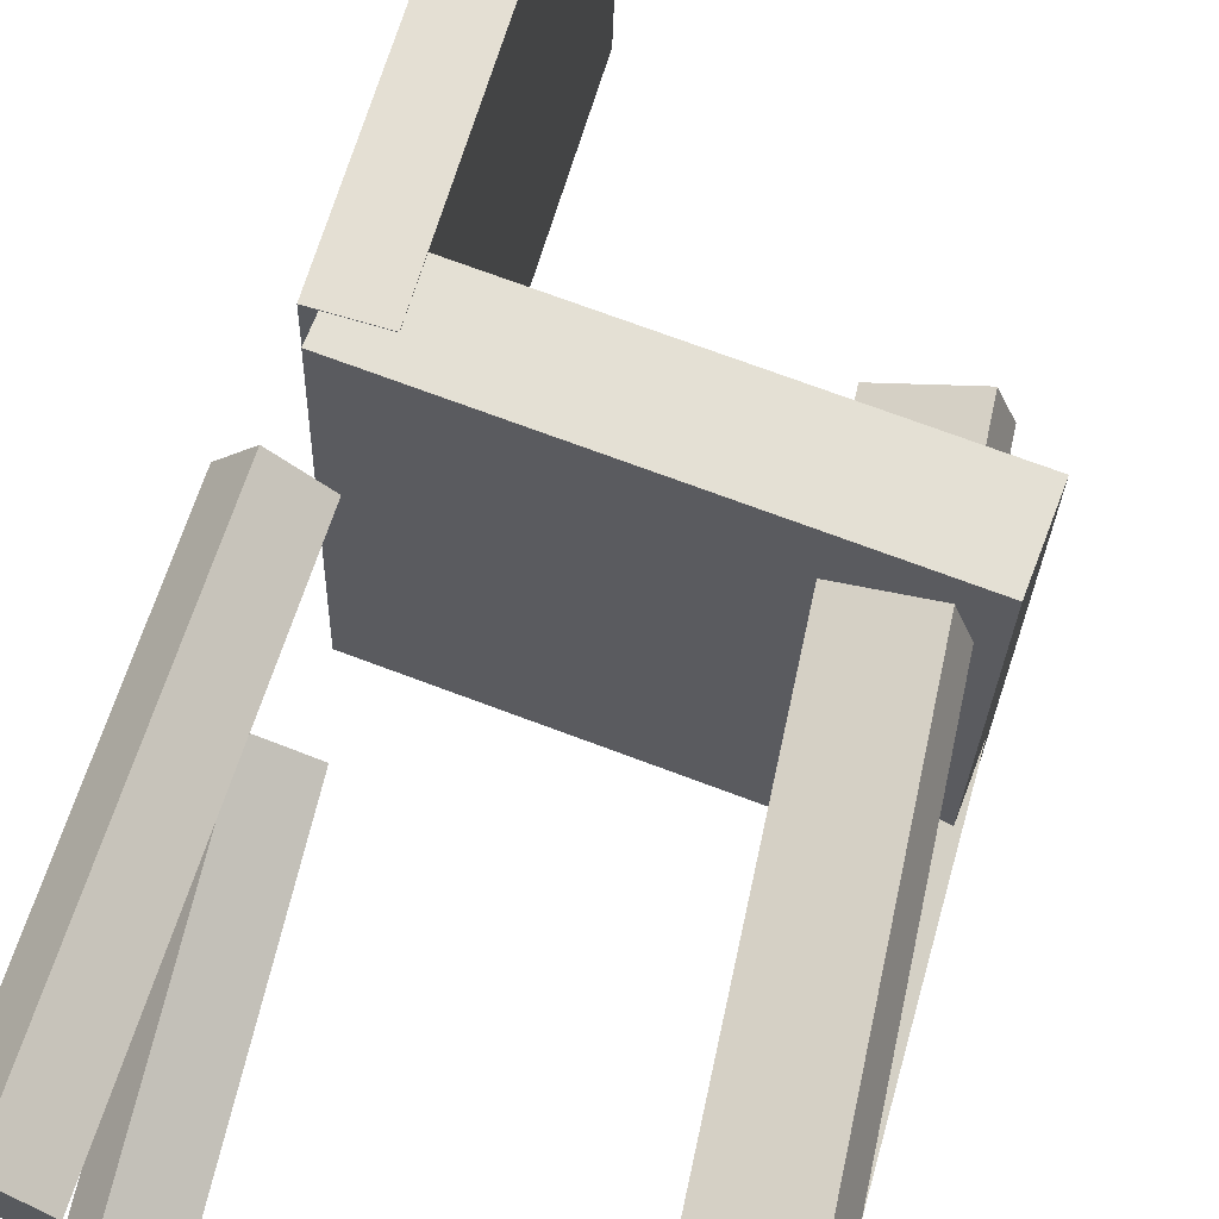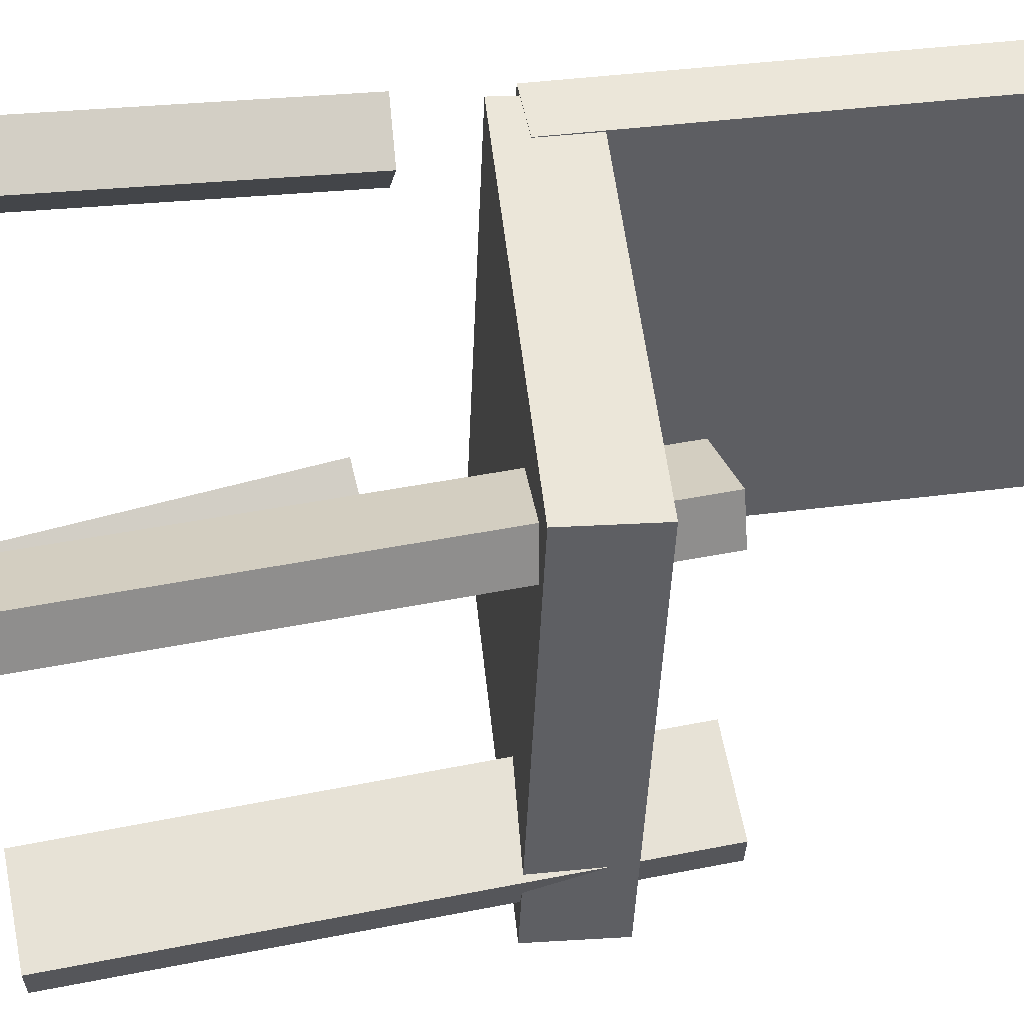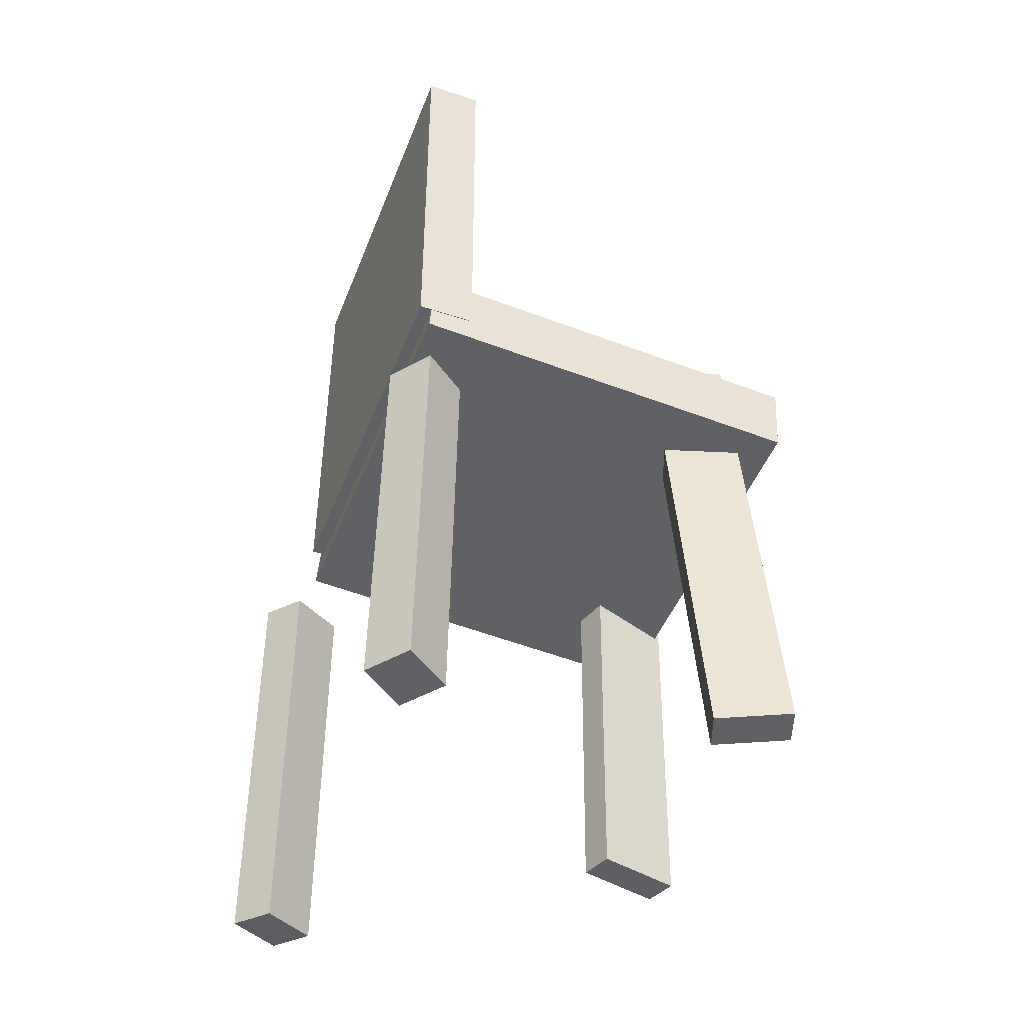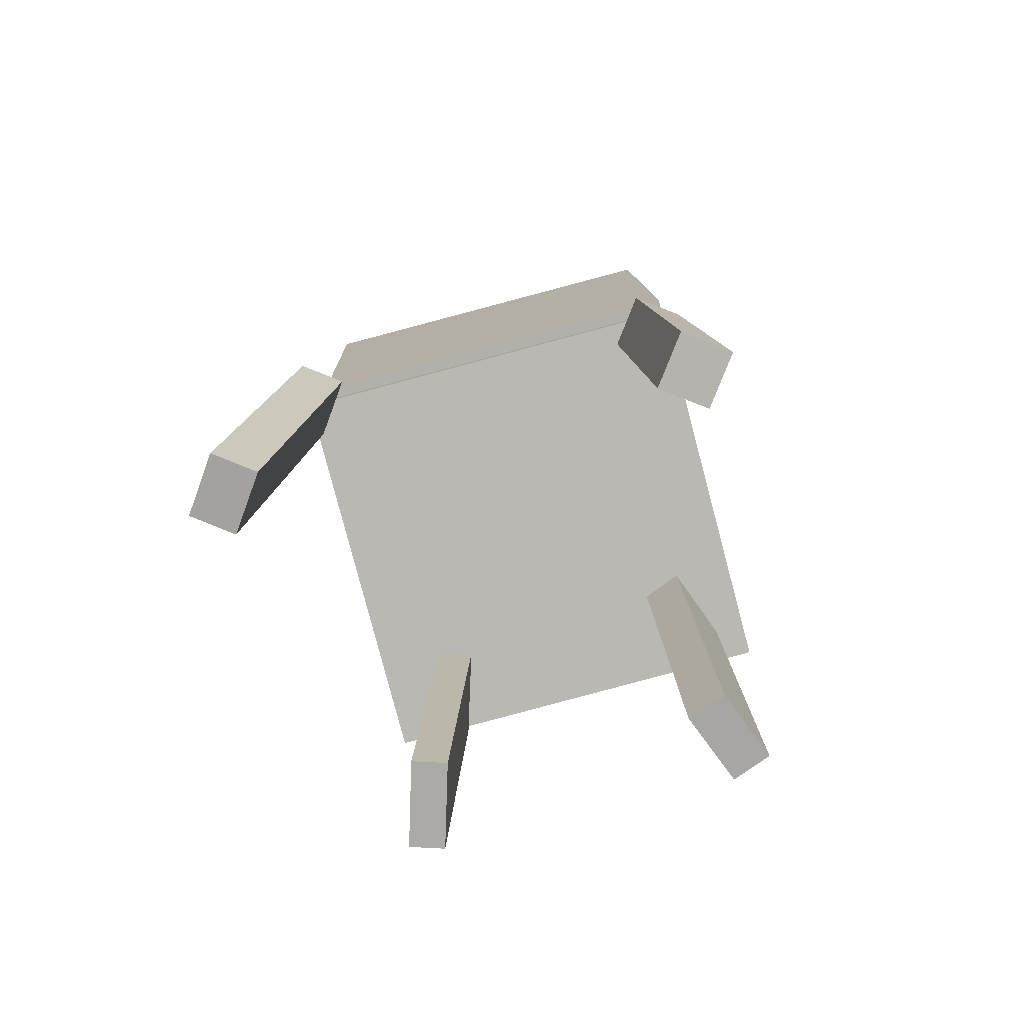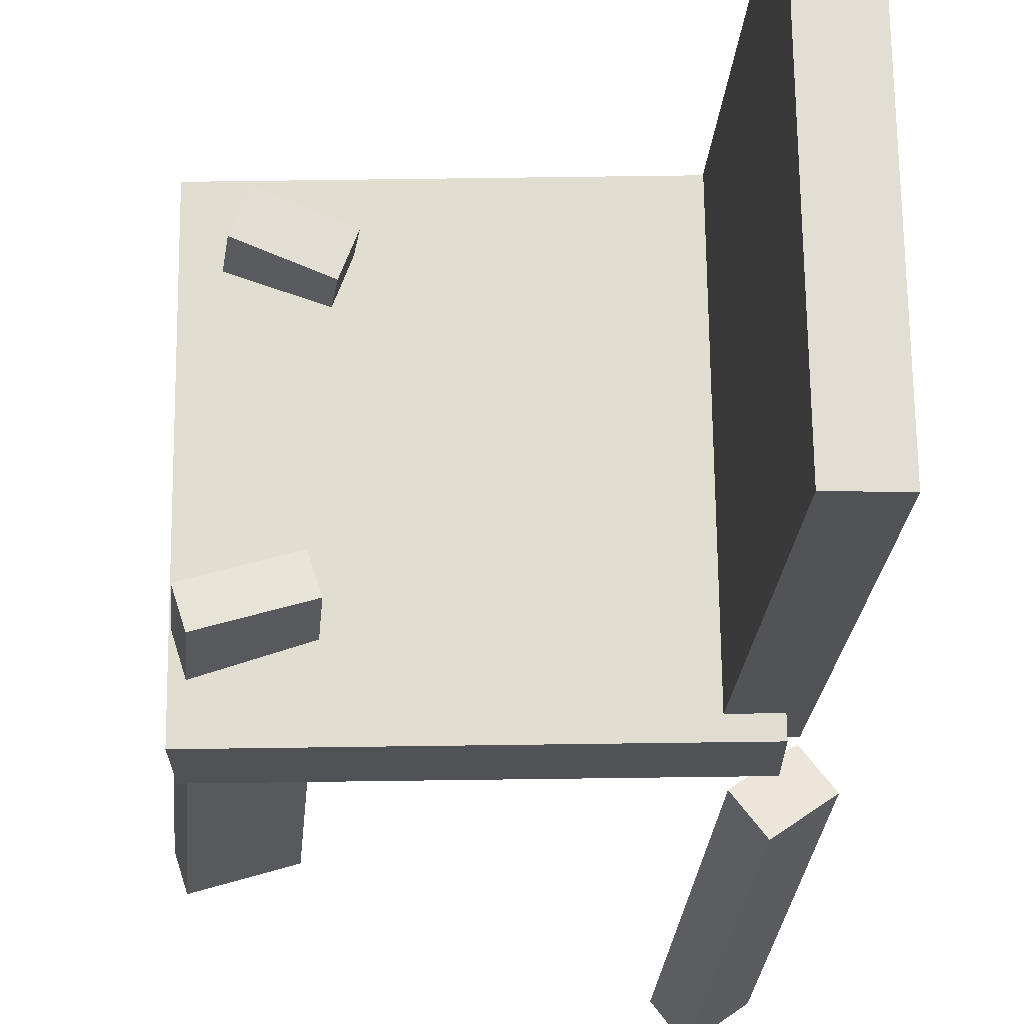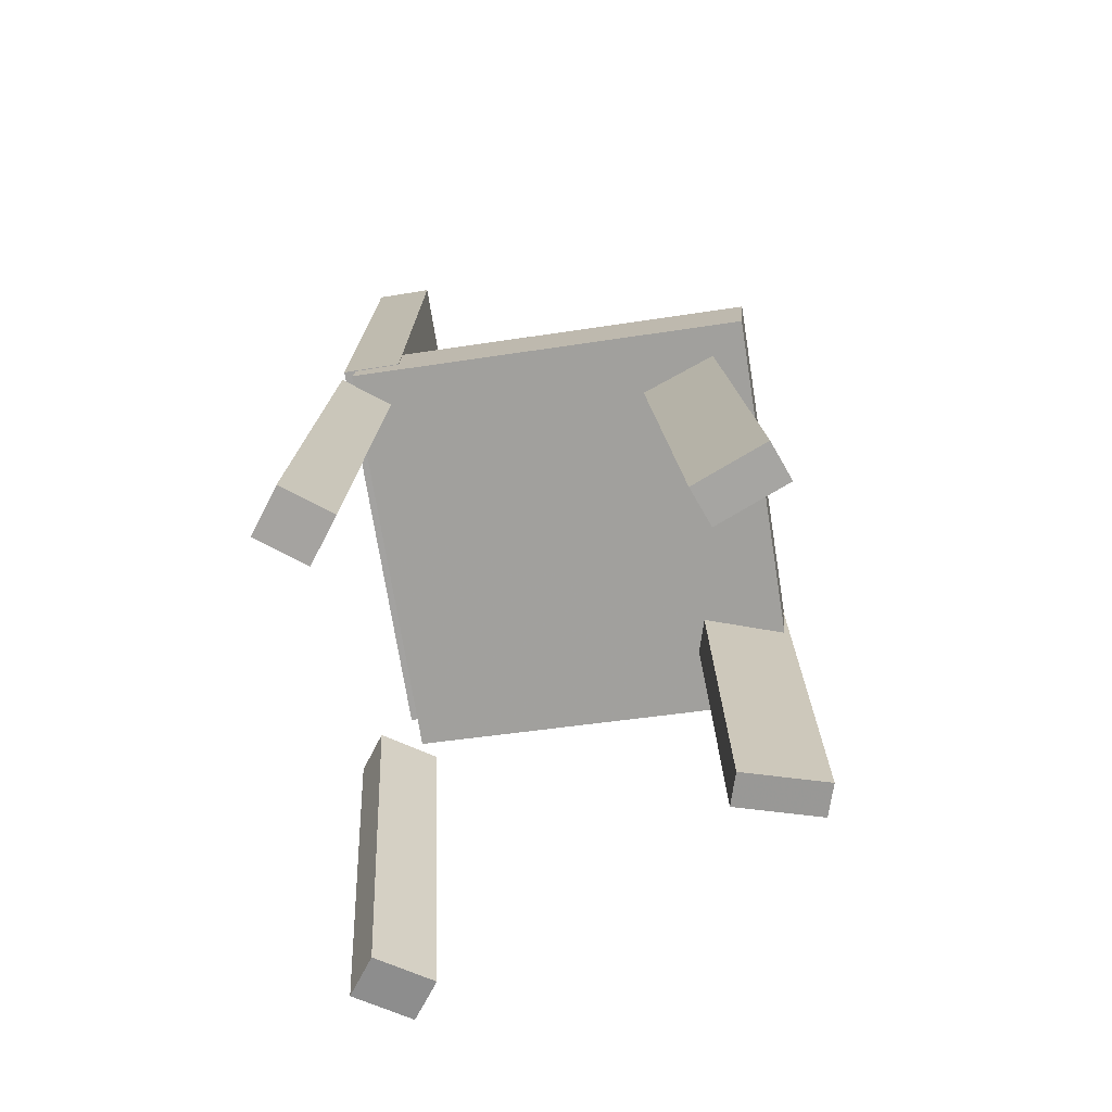
<metadata>
{"format":"obj","ext":"obj","renderer":"f3d","projection":"perspective","resolution":1024,"background":"white","views":[{"elev":68.4,"azim":16.1,"up":"+Z"},{"elev":45.6,"azim":79.7,"up":"+Z"},{"elev":-44.3,"azim":-19.9,"up":"+Y"},{"elev":-77.5,"azim":-74.4,"up":"+Y"},{"elev":-23.5,"azim":175.6,"up":"+Z"},{"elev":-71.2,"azim":10.0,"up":"+Y"}]}
</metadata>
<code>
v 0.1989 -0.0419 -0.1829
v 0.2044 -0.02787 0.1828
v -0.1593 -0.01262 -0.1786
v -0.1538 0.001418 0.187
v 0.2046 0.02743 -0.1856
v 0.21 0.04146 0.18
v -0.1536 0.05671 -0.1814
v -0.1482 0.07075 0.1843
f 1.0 7.0 5.0
f 1.0 3.0 7.0
f 1.0 4.0 3.0
f 1.0 2.0 4.0
f 3.0 8.0 7.0
f 3.0 4.0 8.0
f 5.0 7.0 8.0
f 5.0 8.0 6.0
f 1.0 5.0 6.0
f 1.0 6.0 2.0
f 2.0 6.0 8.0
f 2.0 8.0 4.0
v 0.1429 -0.3551 0.1046
v 0.1302 -0.3551 0.1395
v 0.1127 0.08428 0.09364
v 0.1 0.08428 0.1285
v 0.2091 -0.3499 0.1287
v 0.1964 -0.3499 0.1636
v 0.1789 0.08944 0.1177
v 0.1662 0.08943 0.1526
f 9.0 15.0 13.0
f 9.0 11.0 15.0
f 9.0 12.0 11.0
f 9.0 10.0 12.0
f 11.0 16.0 15.0
f 11.0 12.0 16.0
f 13.0 15.0 16.0
f 13.0 16.0 14.0
f 9.0 13.0 14.0
f 9.0 14.0 10.0
f 10.0 14.0 16.0
f 10.0 16.0 12.0
v -0.1683 0.0129 -0.1628
v -0.1629 0.02281 0.1869
v -0.1658 0.397 -0.1737
v -0.1604 0.4069 0.176
v -0.1173 0.01254 -0.1635
v -0.112 0.02245 0.1862
v -0.1148 0.3967 -0.1745
v -0.1094 0.4066 0.1752
f 17.0 23.0 21.0
f 17.0 19.0 23.0
f 17.0 20.0 19.0
f 17.0 18.0 20.0
f 19.0 24.0 23.0
f 19.0 20.0 24.0
f 21.0 23.0 24.0
f 21.0 24.0 22.0
f 17.0 21.0 22.0
f 17.0 22.0 18.0
f 18.0 22.0 24.0
f 18.0 24.0 20.0
v -0.1263 -0.425 0.185
v -0.1648 -0.4227 0.2143
v -0.1534 -0.4258 0.1495
v -0.1919 -0.4235 0.1788
v -0.1163 -0.05865 0.1691
v -0.1548 -0.05633 0.1985
v -0.1434 -0.05945 0.1336
v -0.1819 -0.05713 0.1629
f 25.0 31.0 29.0
f 25.0 27.0 31.0
f 25.0 28.0 27.0
f 25.0 26.0 28.0
f 27.0 32.0 31.0
f 27.0 28.0 32.0
f 29.0 31.0 32.0
f 29.0 32.0 30.0
f 25.0 29.0 30.0
f 25.0 30.0 26.0
f 26.0 30.0 32.0
f 26.0 32.0 28.0
v -0.1984 -0.4231 -0.2077
v -0.1741 -0.4266 -0.175
v -0.2082 -0.08398 -0.1644
v -0.1838 -0.08747 -0.1316
v -0.1531 -0.4176 -0.2408
v -0.1287 -0.421 -0.208
v -0.1629 -0.07845 -0.1974
v -0.1385 -0.08193 -0.1647
f 33.0 39.0 37.0
f 33.0 35.0 39.0
f 33.0 36.0 35.0
f 33.0 34.0 36.0
f 35.0 40.0 39.0
f 35.0 36.0 40.0
f 37.0 39.0 40.0
f 37.0 40.0 38.0
f 33.0 37.0 38.0
f 33.0 38.0 34.0
f 34.0 38.0 40.0
f 34.0 40.0 36.0
v 0.1269 0.09399 -0.0854
v 0.2034 0.09601 -0.1098
v 0.1172 0.09546 -0.1158
v 0.1937 0.09747 -0.1401
v 0.1312 -0.3401 -0.1077
v 0.2078 -0.3381 -0.1321
v 0.1215 -0.3387 -0.1381
v 0.198 -0.3366 -0.1625
f 41.0 47.0 45.0
f 41.0 43.0 47.0
f 41.0 44.0 43.0
f 41.0 42.0 44.0
f 43.0 48.0 47.0
f 43.0 44.0 48.0
f 45.0 47.0 48.0
f 45.0 48.0 46.0
f 41.0 45.0 46.0
f 41.0 46.0 42.0
f 42.0 46.0 48.0
f 42.0 48.0 44.0

</code>
